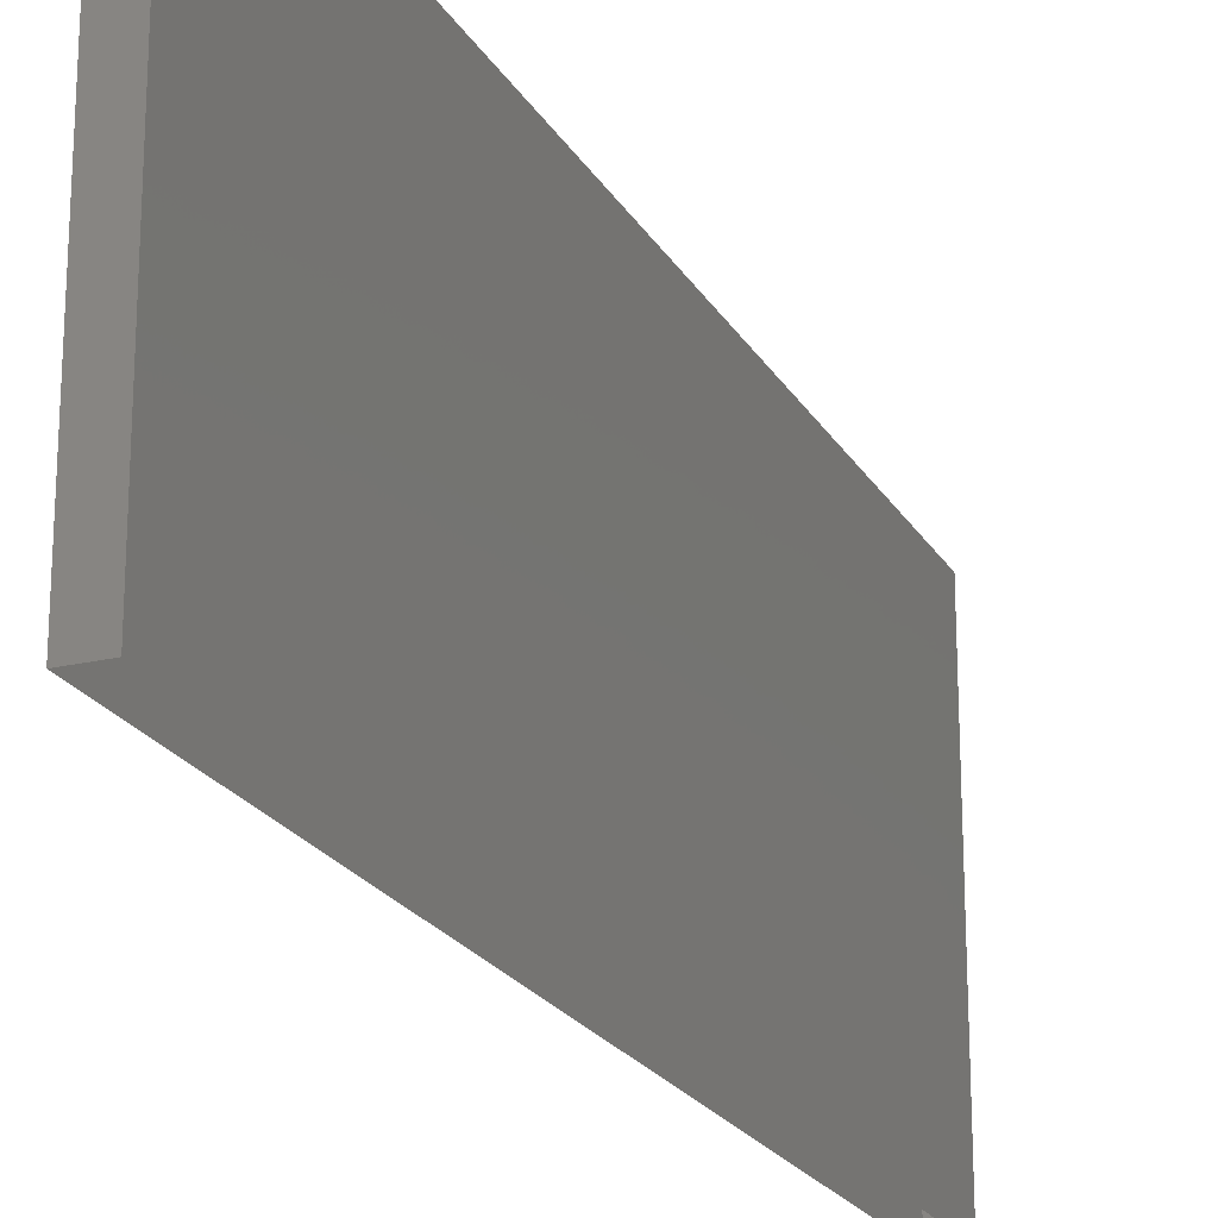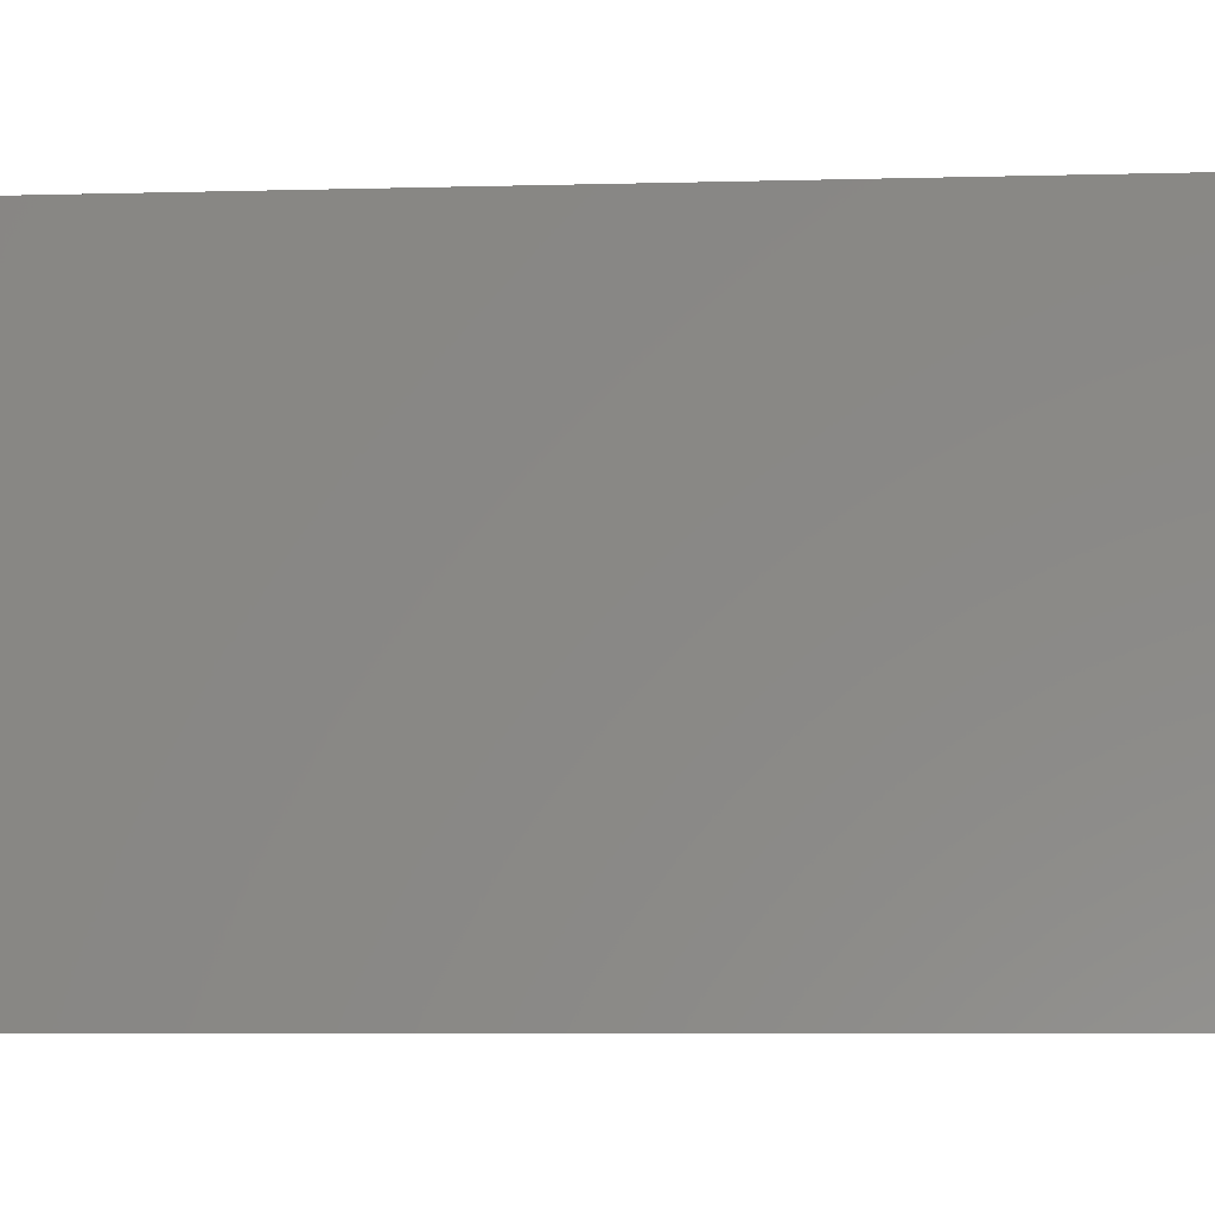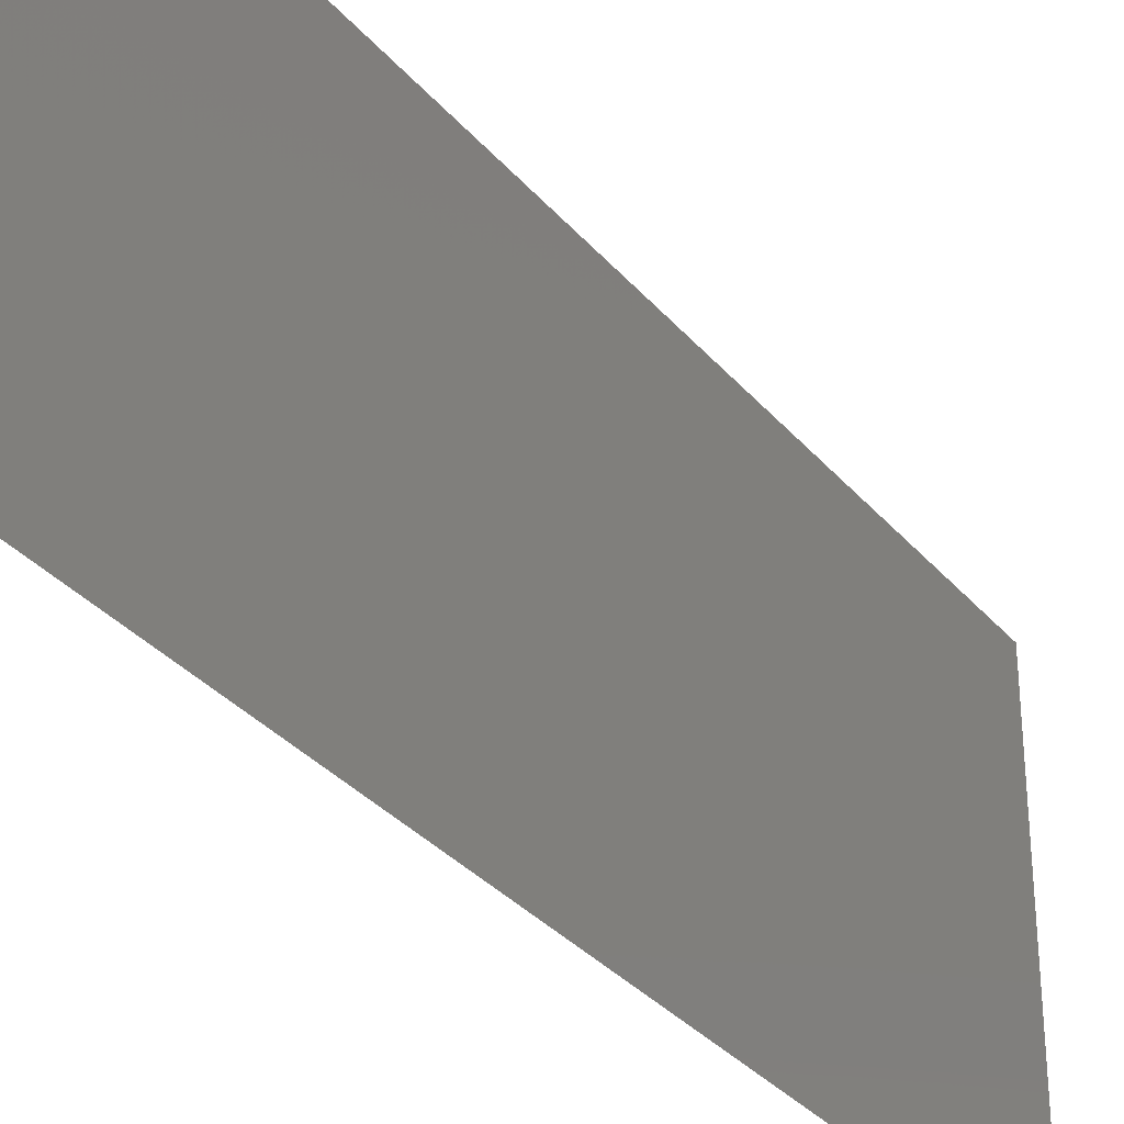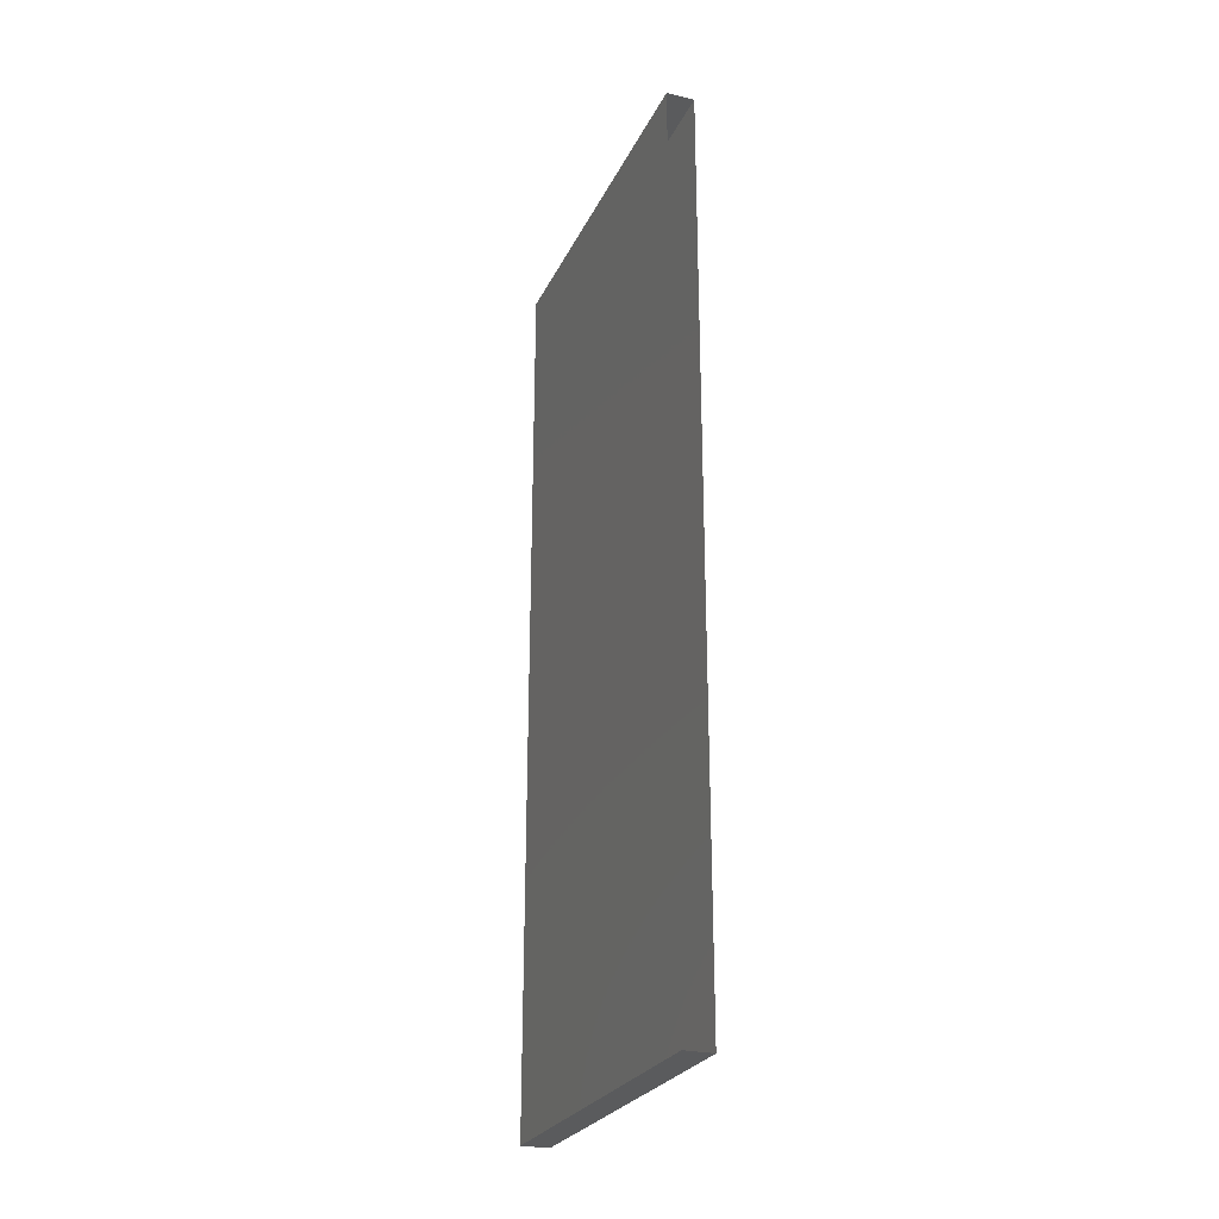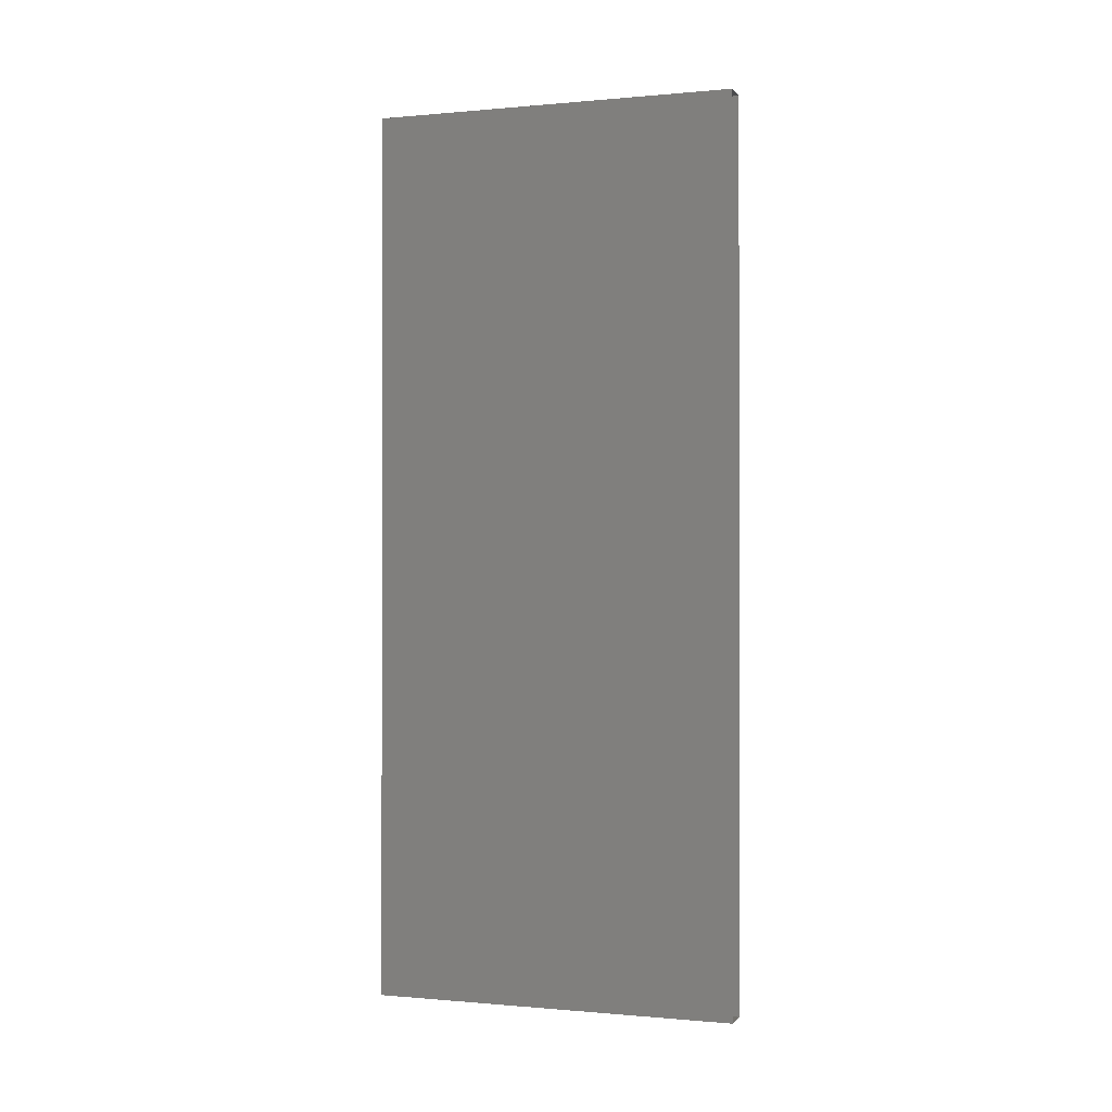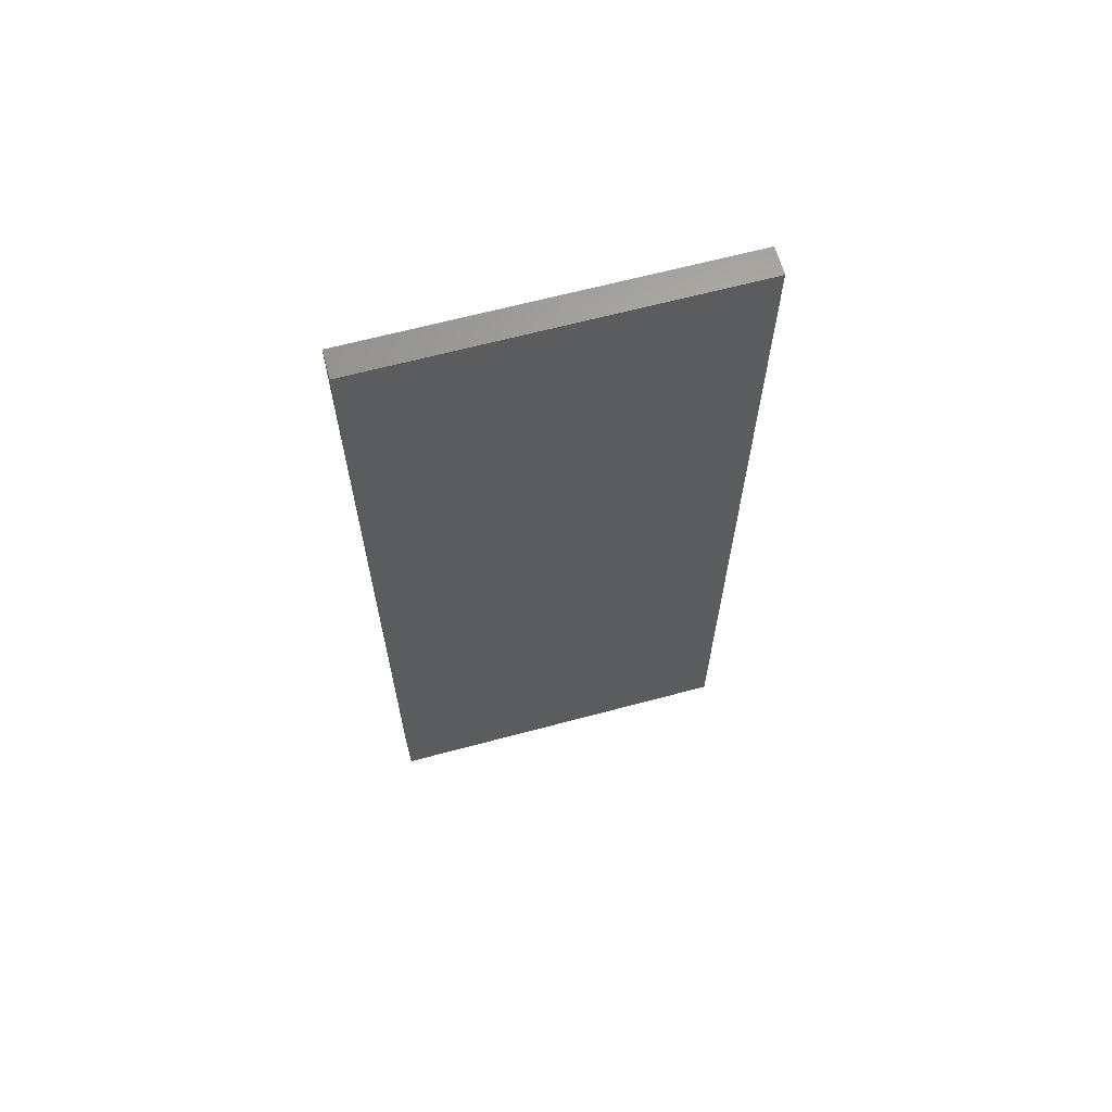
<metadata>
{"format":"stl","ext":"stl","renderer":"f3d","projection":"perspective","resolution":1024,"background":"white","views":[{"elev":-21.7,"azim":-157.4,"up":"+Z"},{"elev":-5.9,"azim":-84.5,"up":"+Z"},{"elev":-33.1,"azim":-146.5,"up":"+Z"},{"elev":-26.1,"azim":158.9,"up":"+Y"},{"elev":-0.3,"azim":109.1,"up":"+Y"},{"elev":64.8,"azim":74.9,"up":"+Y"}]}
</metadata>
<code>
# stl→obj: 8 verts, 10 faces
v 10.14 7.298 2.768
v 10.14 7.908 2.768
v 10.12 7.908 2.768
v 10.12 7.298 2.768
v 10.12 7.908 2.518
v 10.12 7.298 2.518
v 10.14 7.908 2.518
v 10.14 7.298 2.518
f 1 2 3
f 1 3 4
f 5 6 4
f 5 4 3
f 7 5 3
f 7 3 2
f 8 7 2
f 8 2 1
f 6 8 1
f 6 1 4

</code>
